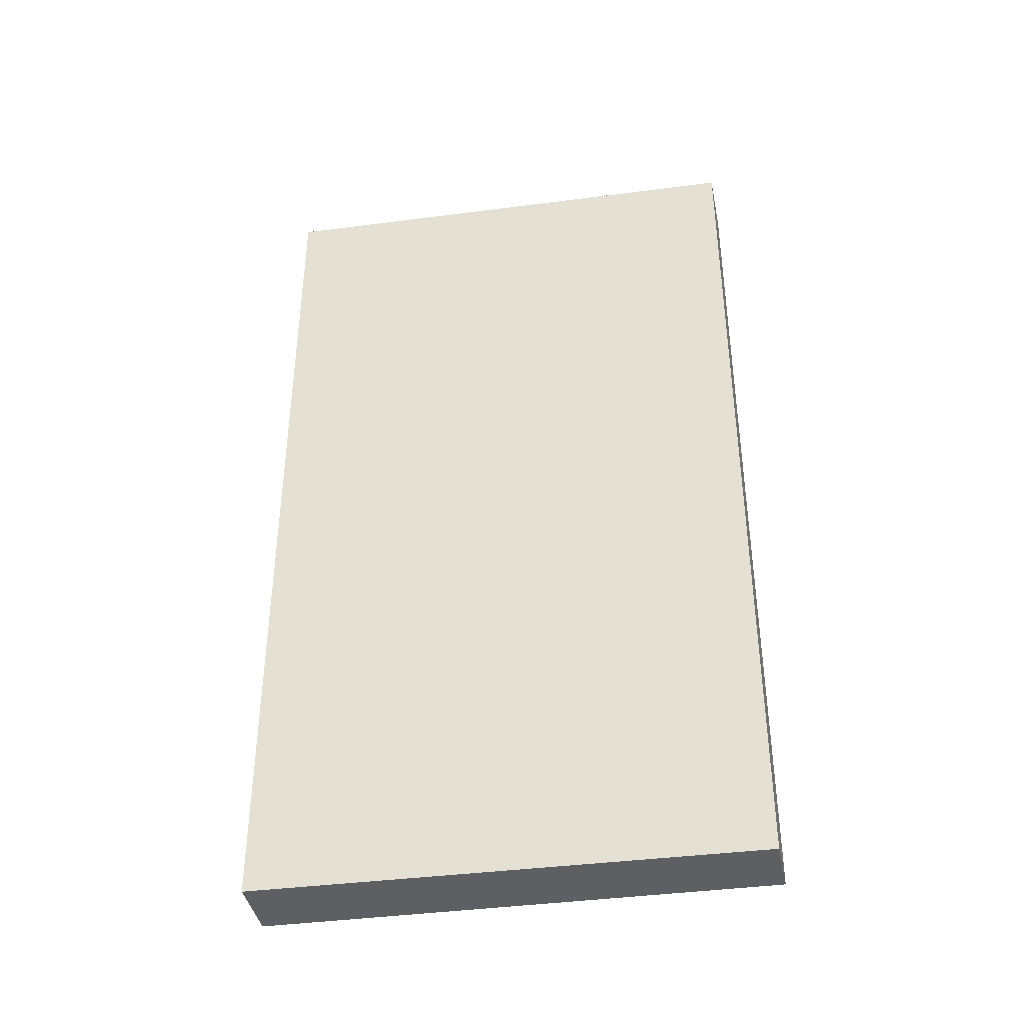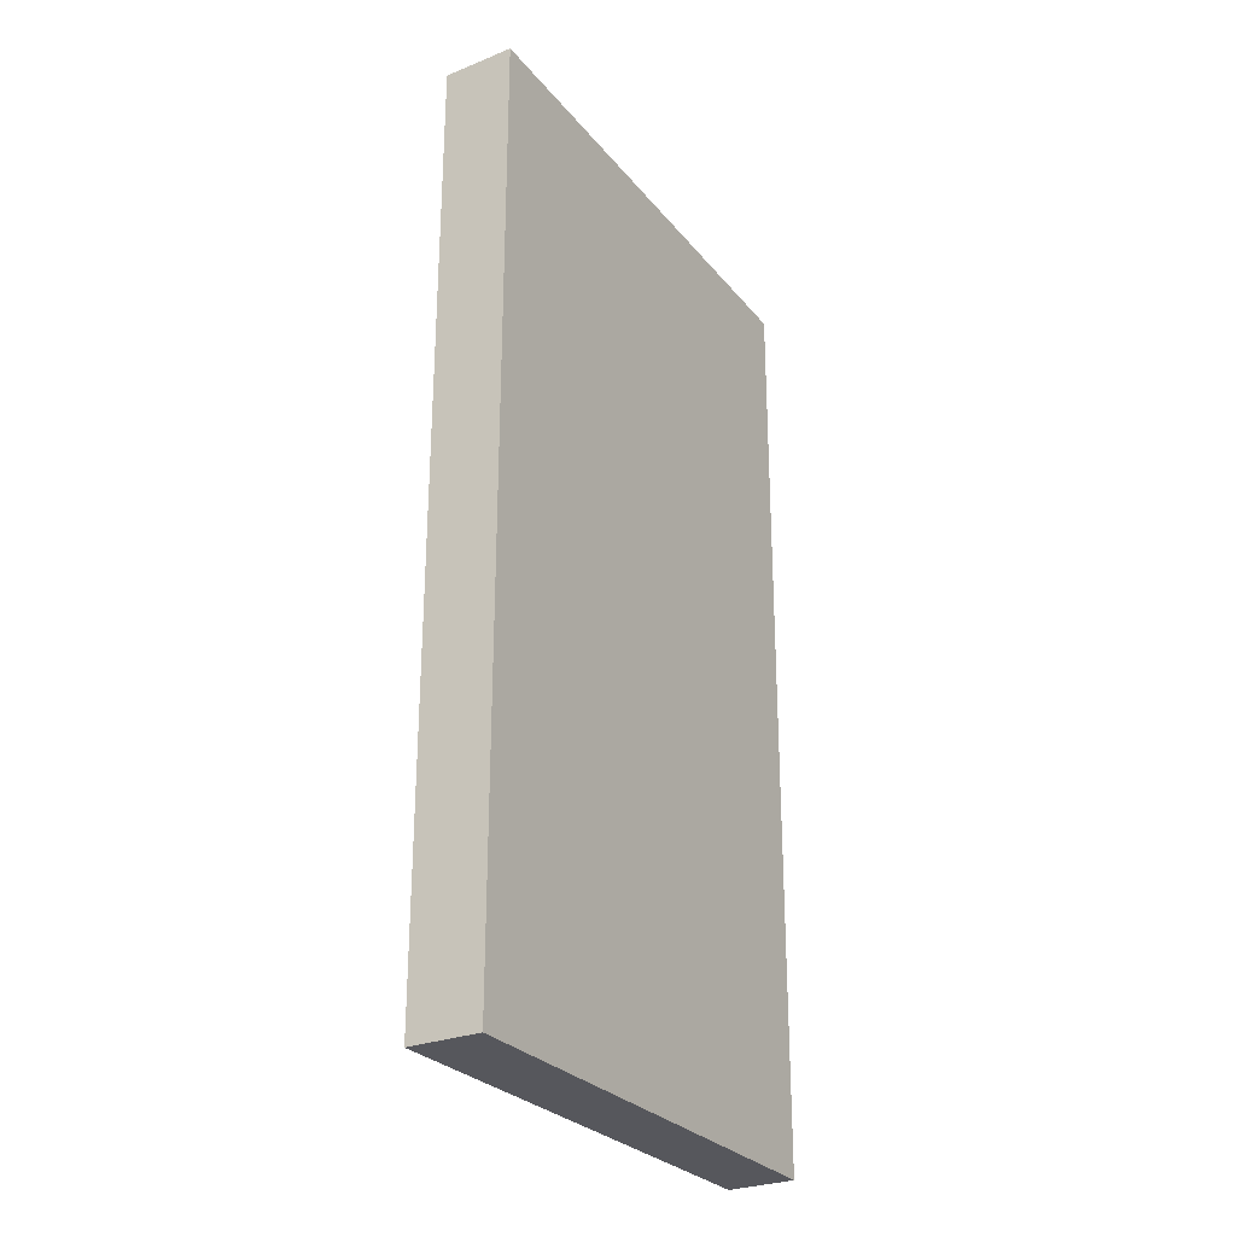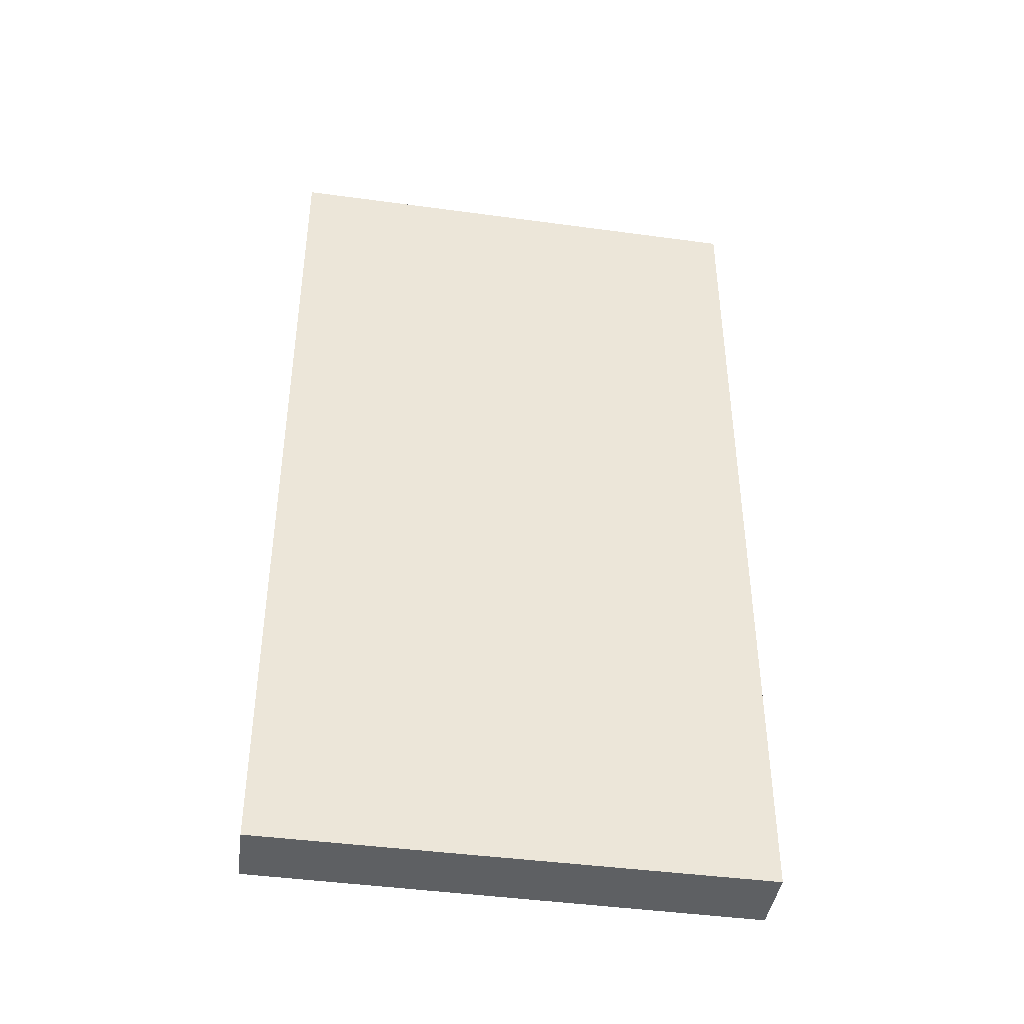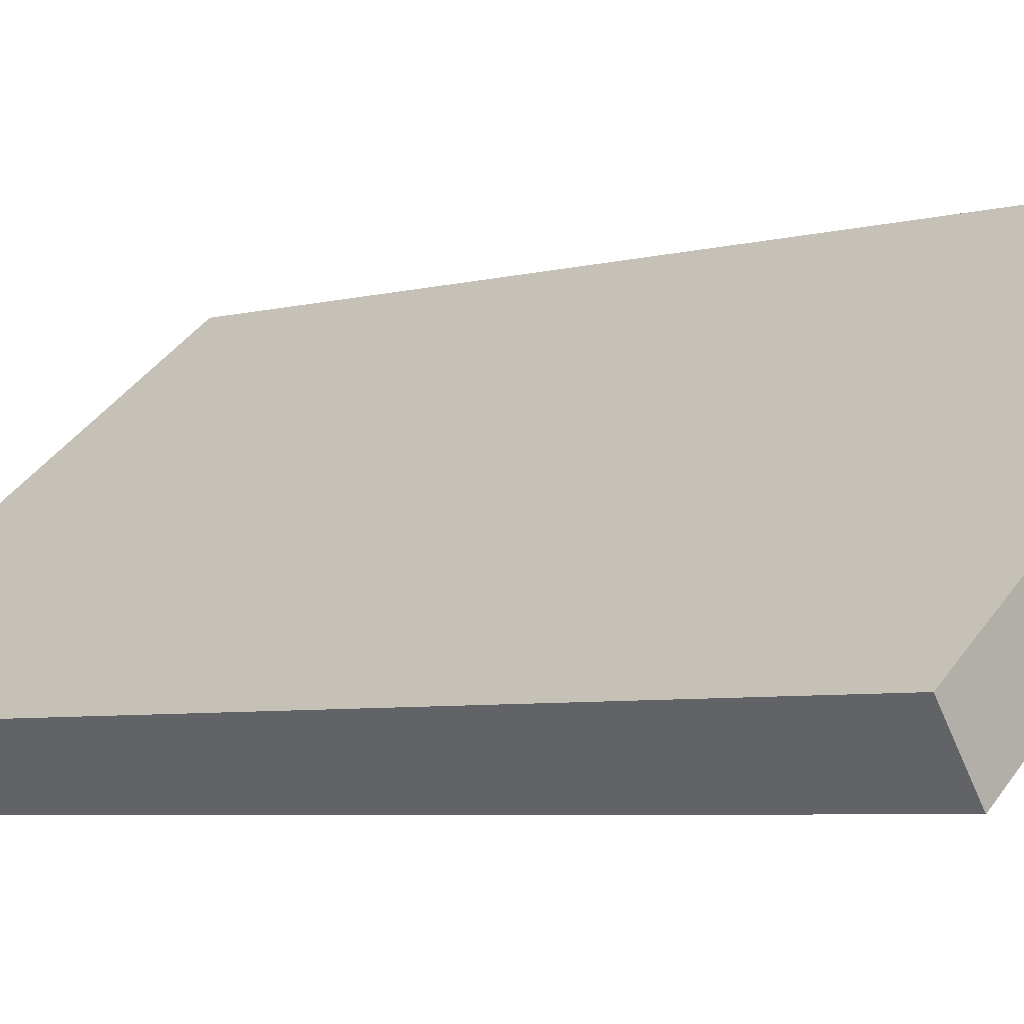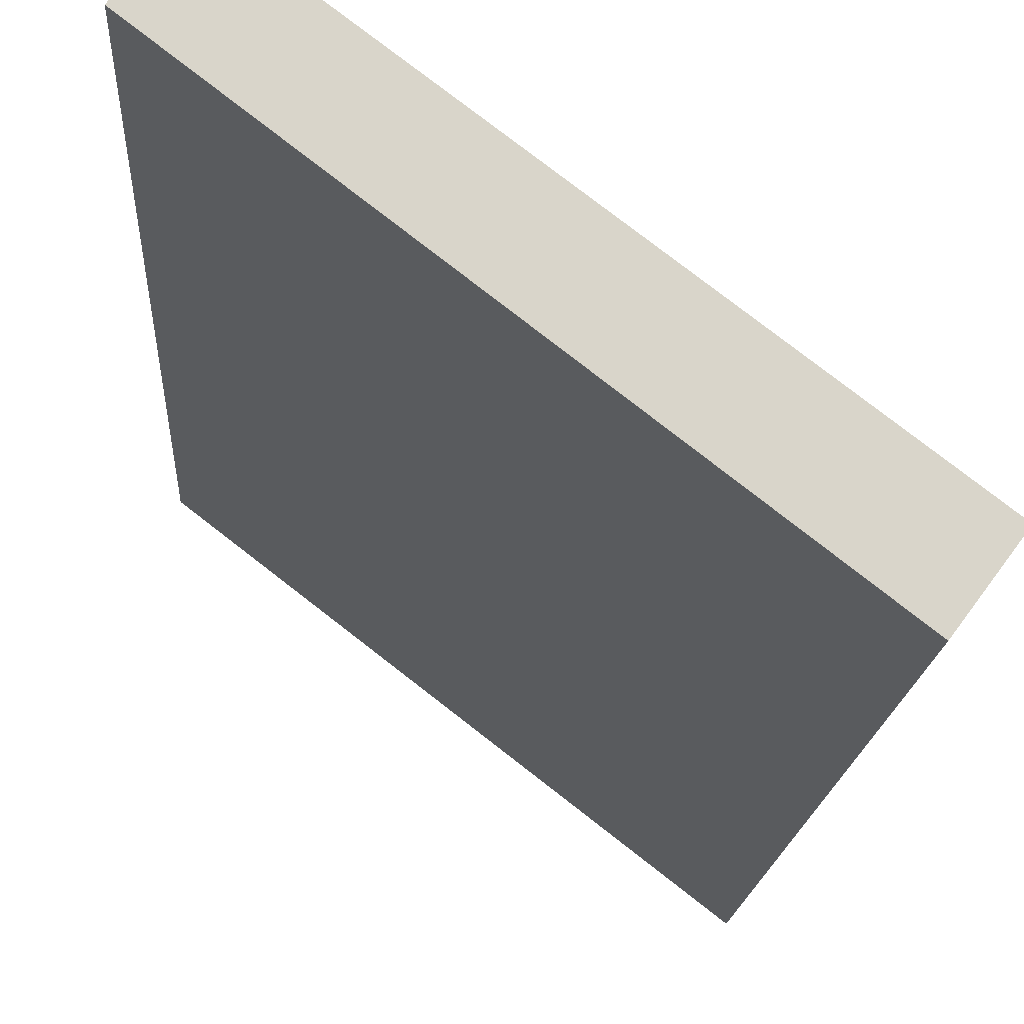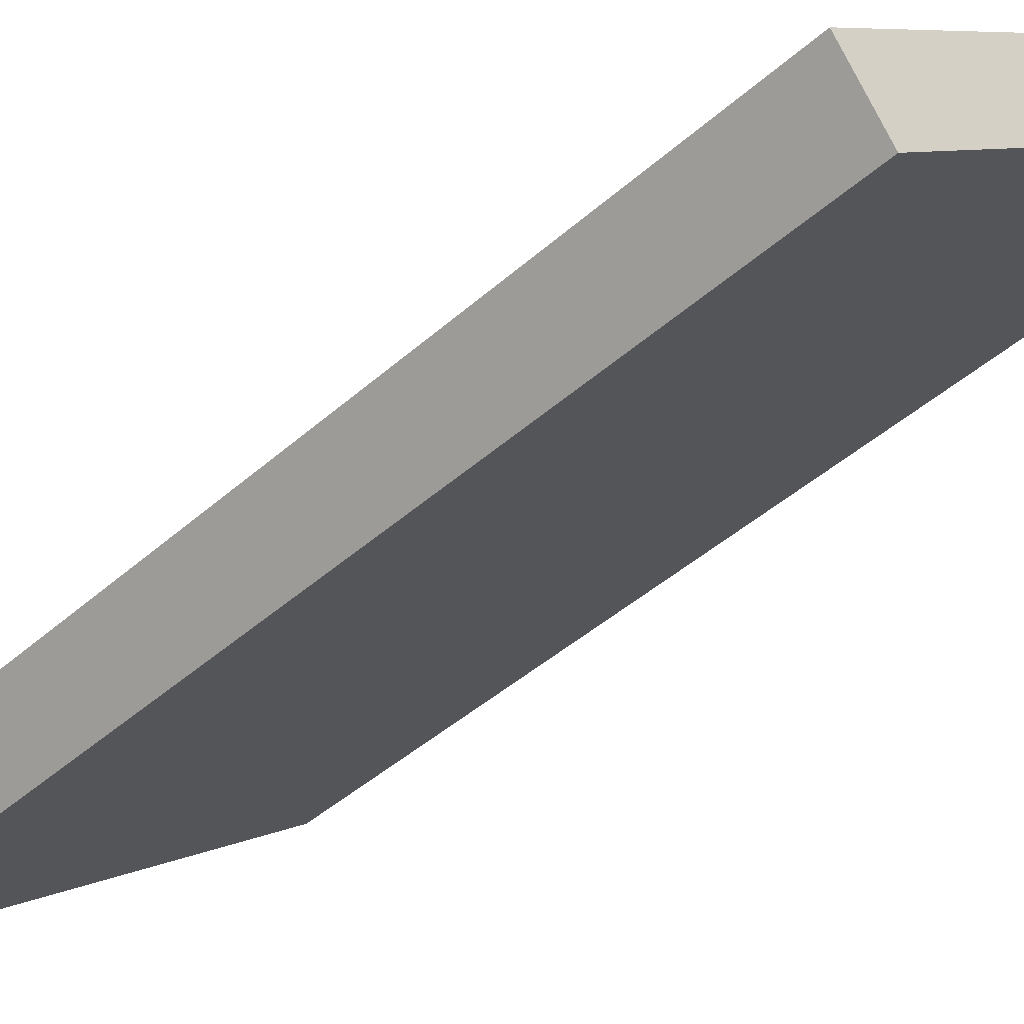
<metadata>
{"format":"obj","ext":"obj","renderer":"f3d","projection":"perspective","resolution":1024,"background":"white","views":[{"elev":-39.8,"azim":-133.1,"up":"+Y"},{"elev":-27.5,"azim":158.1,"up":"+Y"},{"elev":-42.1,"azim":28.1,"up":"+Y"},{"elev":-5.0,"azim":131.9,"up":"+Z"},{"elev":-14.9,"azim":-3.0,"up":"+Z"},{"elev":-41.5,"azim":137.3,"up":"+Z"}]}
</metadata>
<code>
v  7.415 15.51 -4.244
v  0 15.51 9.495e-16
v  0.66 15.51 0.922
v  6.713 15.51 -5.197
v  0 0 0
v  0.66 -5.646e-17 0.922
v  7.415 2.599e-16 -4.244
v  6.713 3.182e-16 -5.197
g defaultobject
f 1 2 3
f 2 1 4
f 5 3 2
f 3 5 6
f 6 1 3
f 1 6 7
f 7 4 1
f 4 7 8
f 8 2 4
f 2 8 5
f 5 7 6
f 7 5 8

</code>
